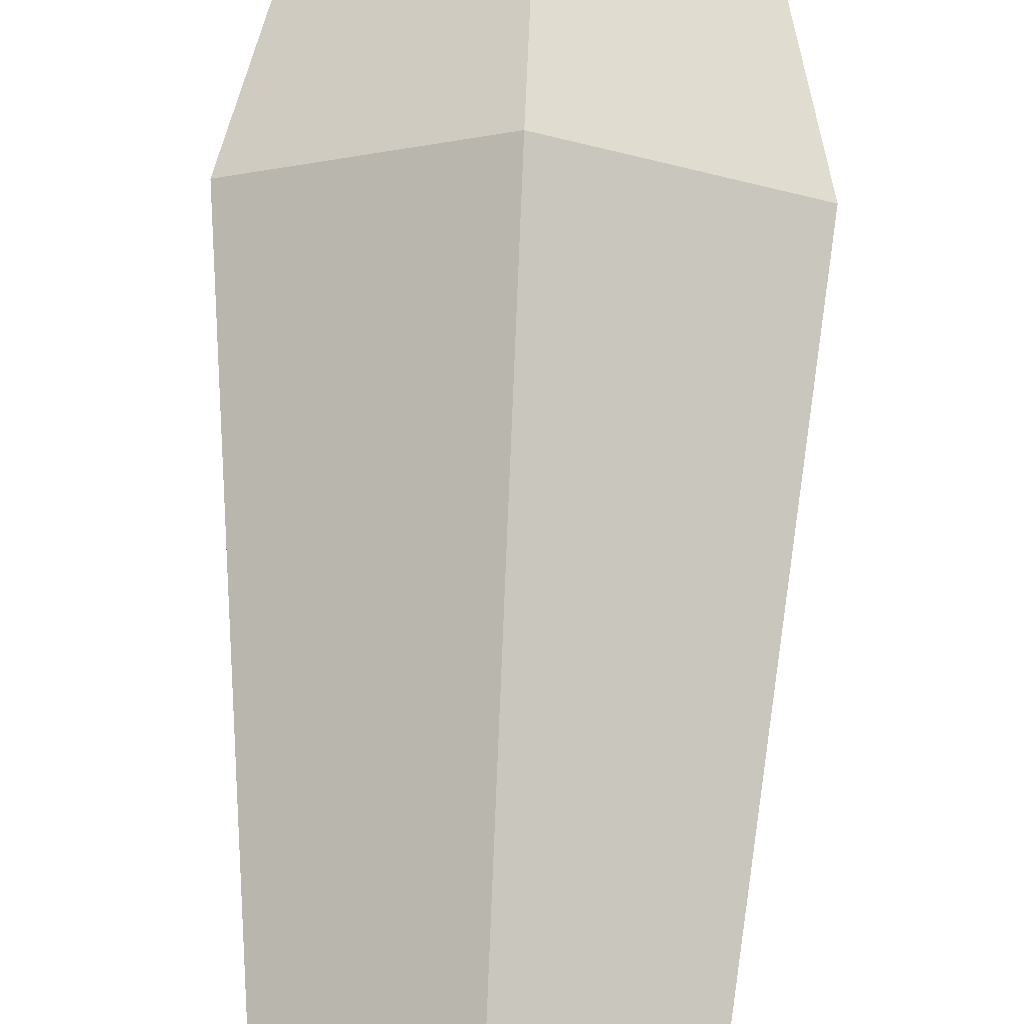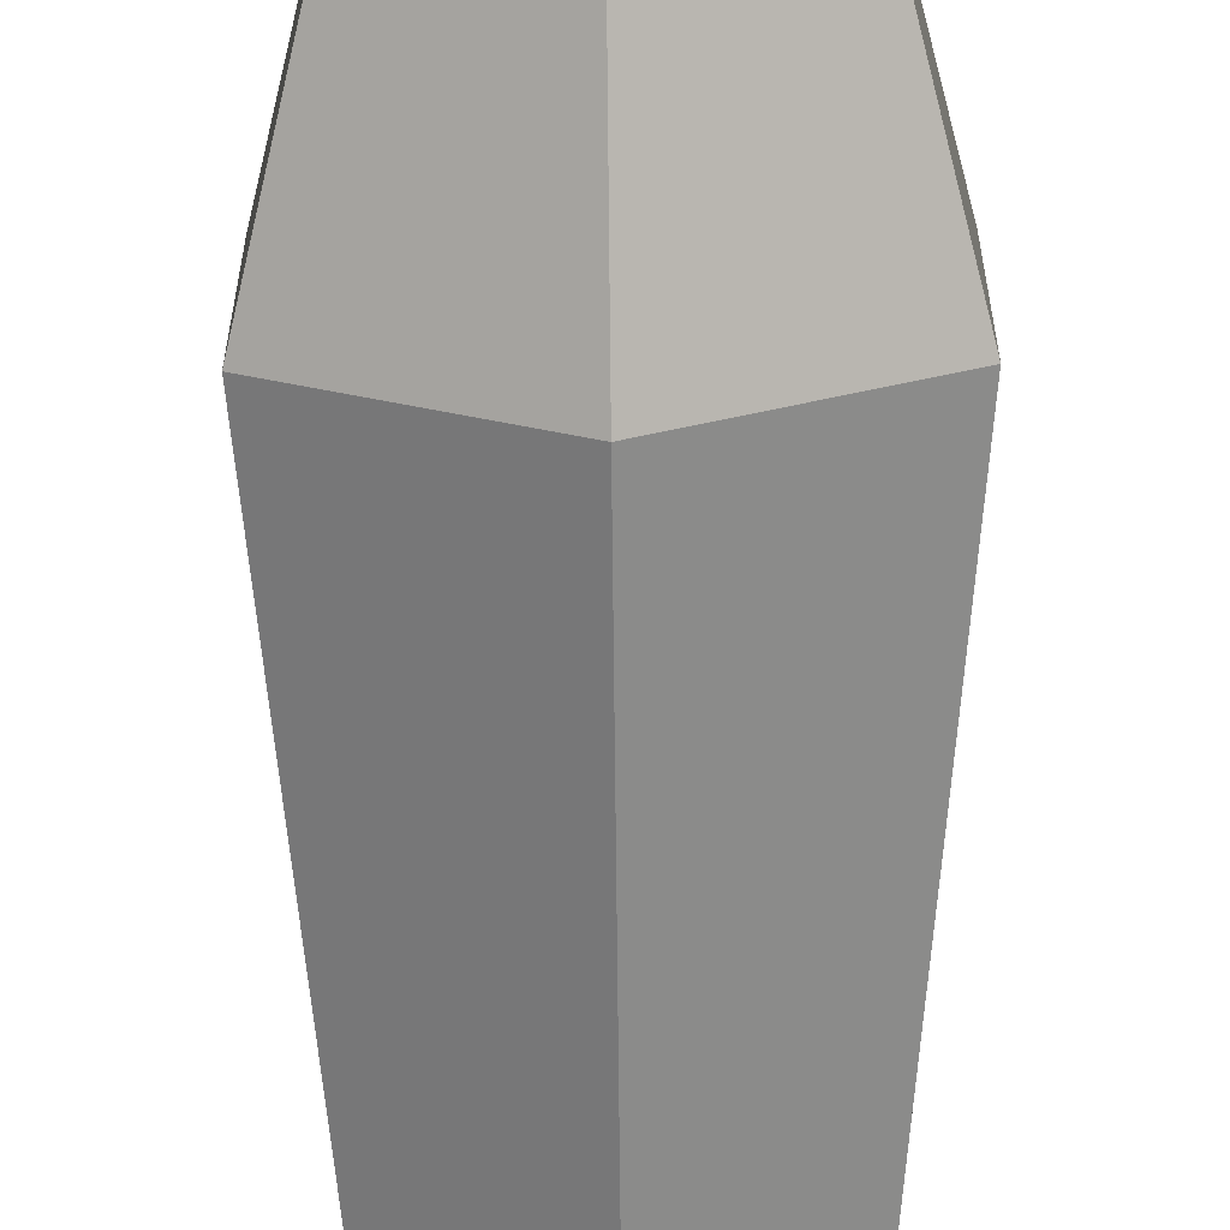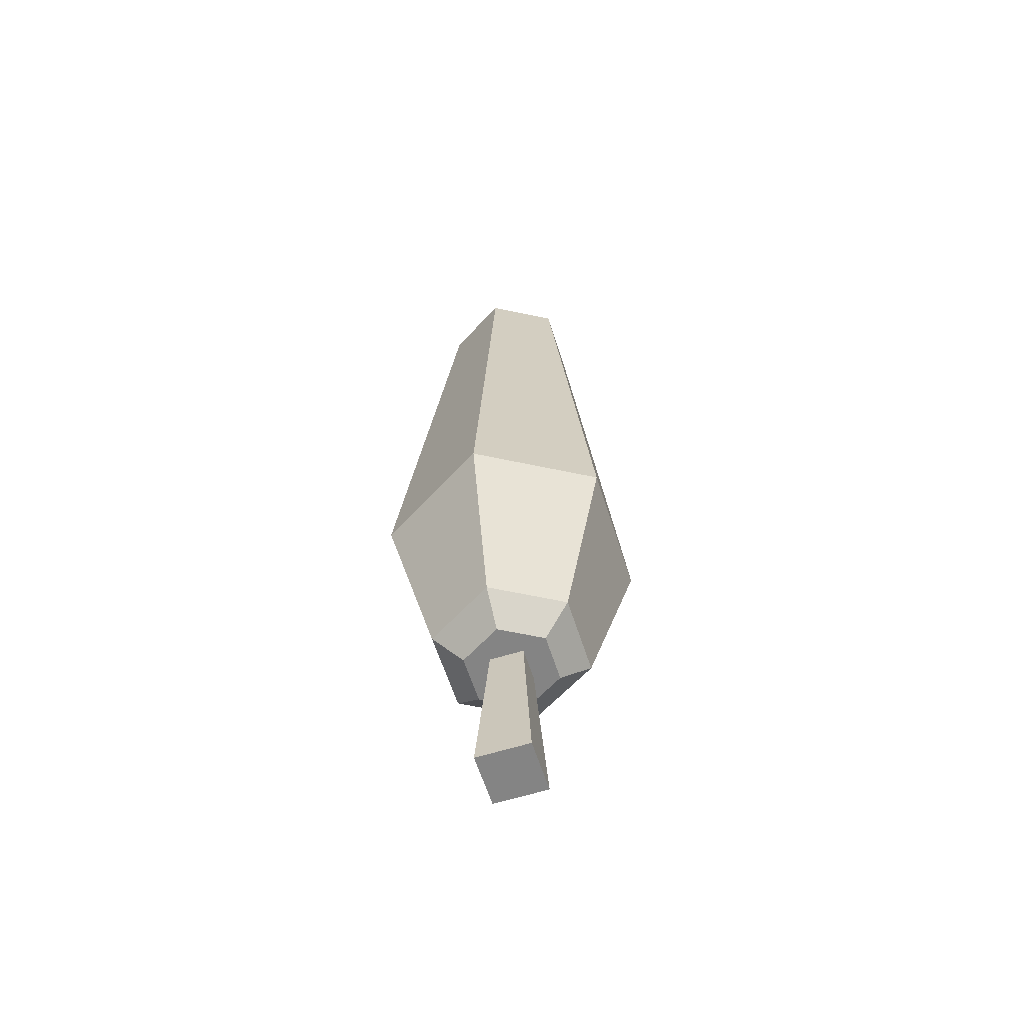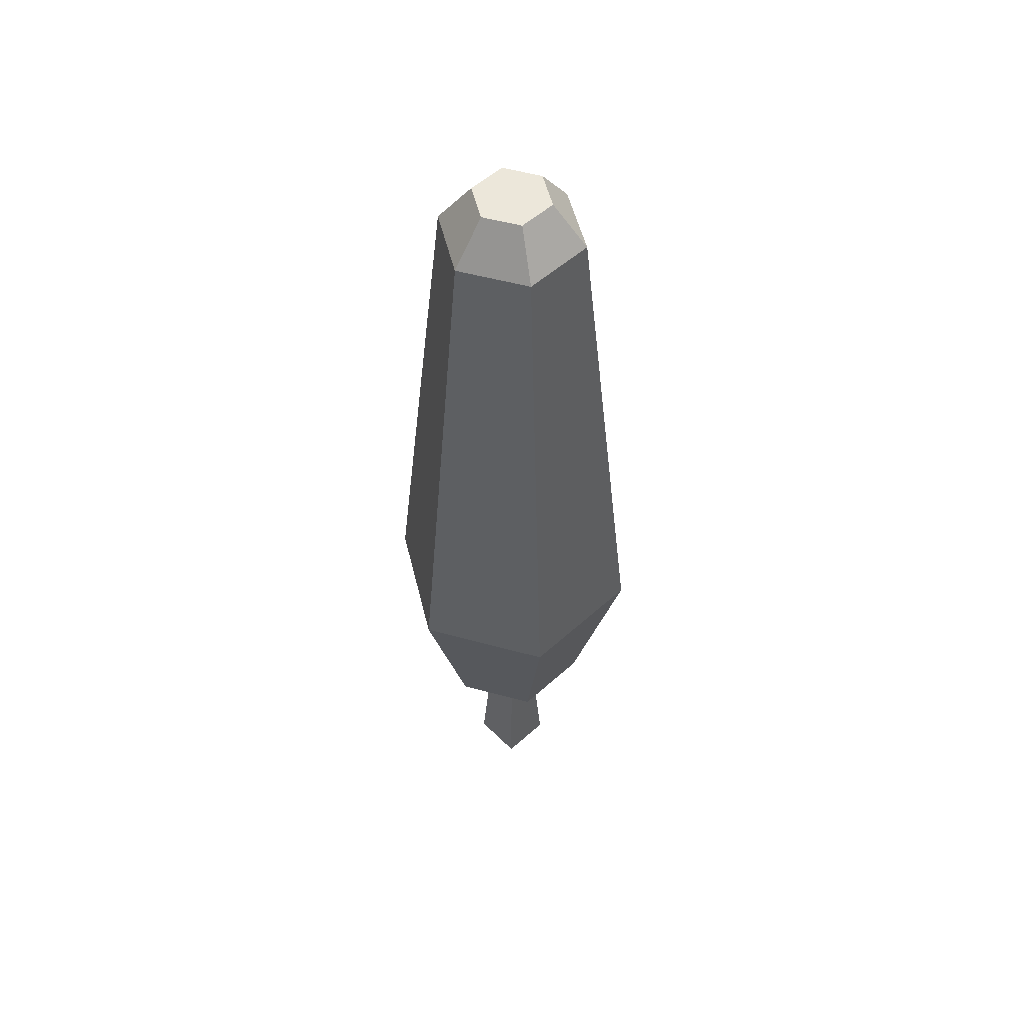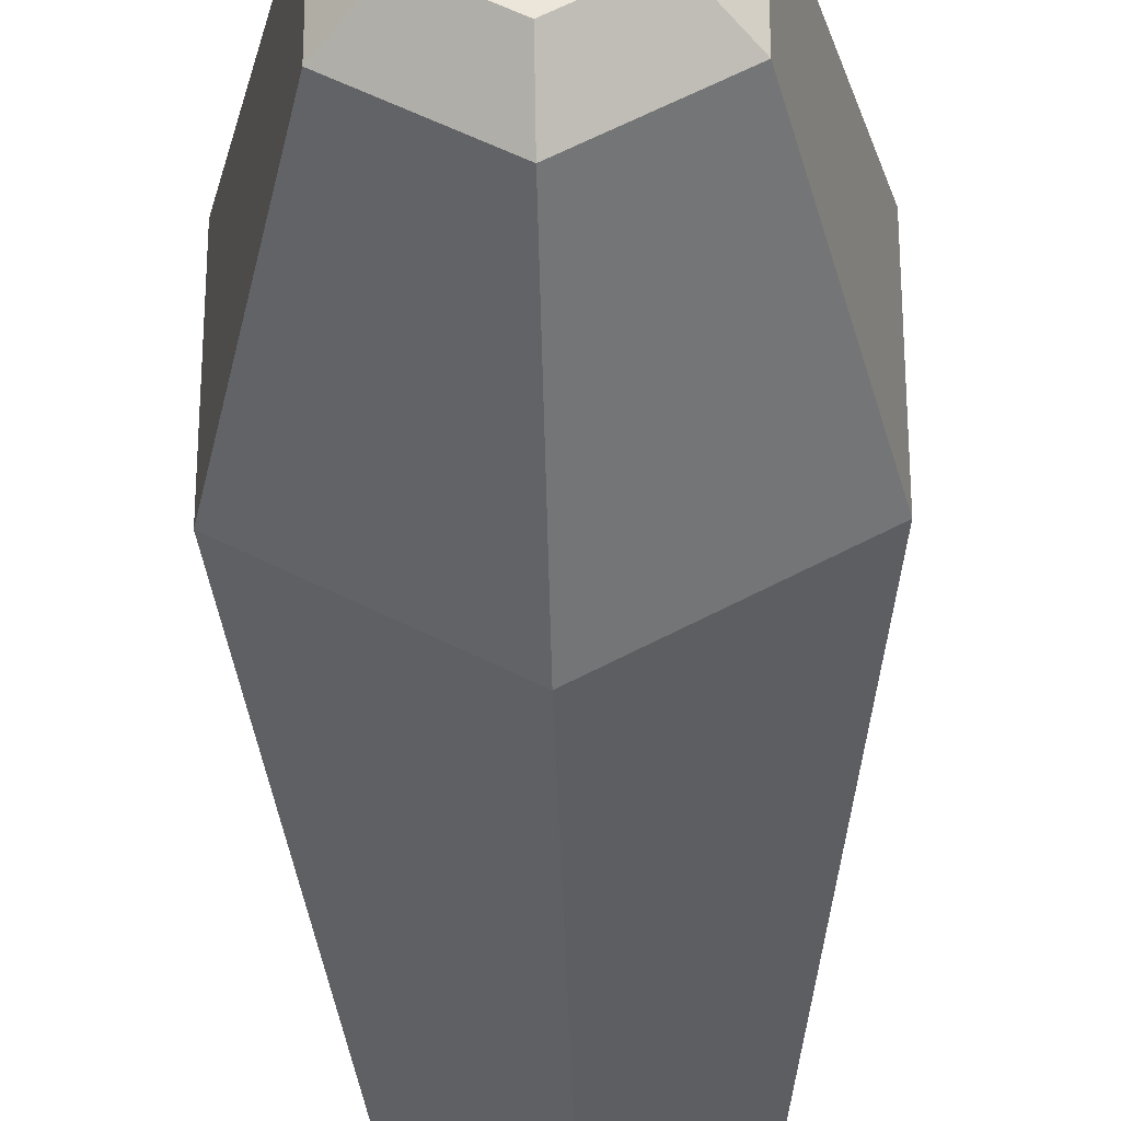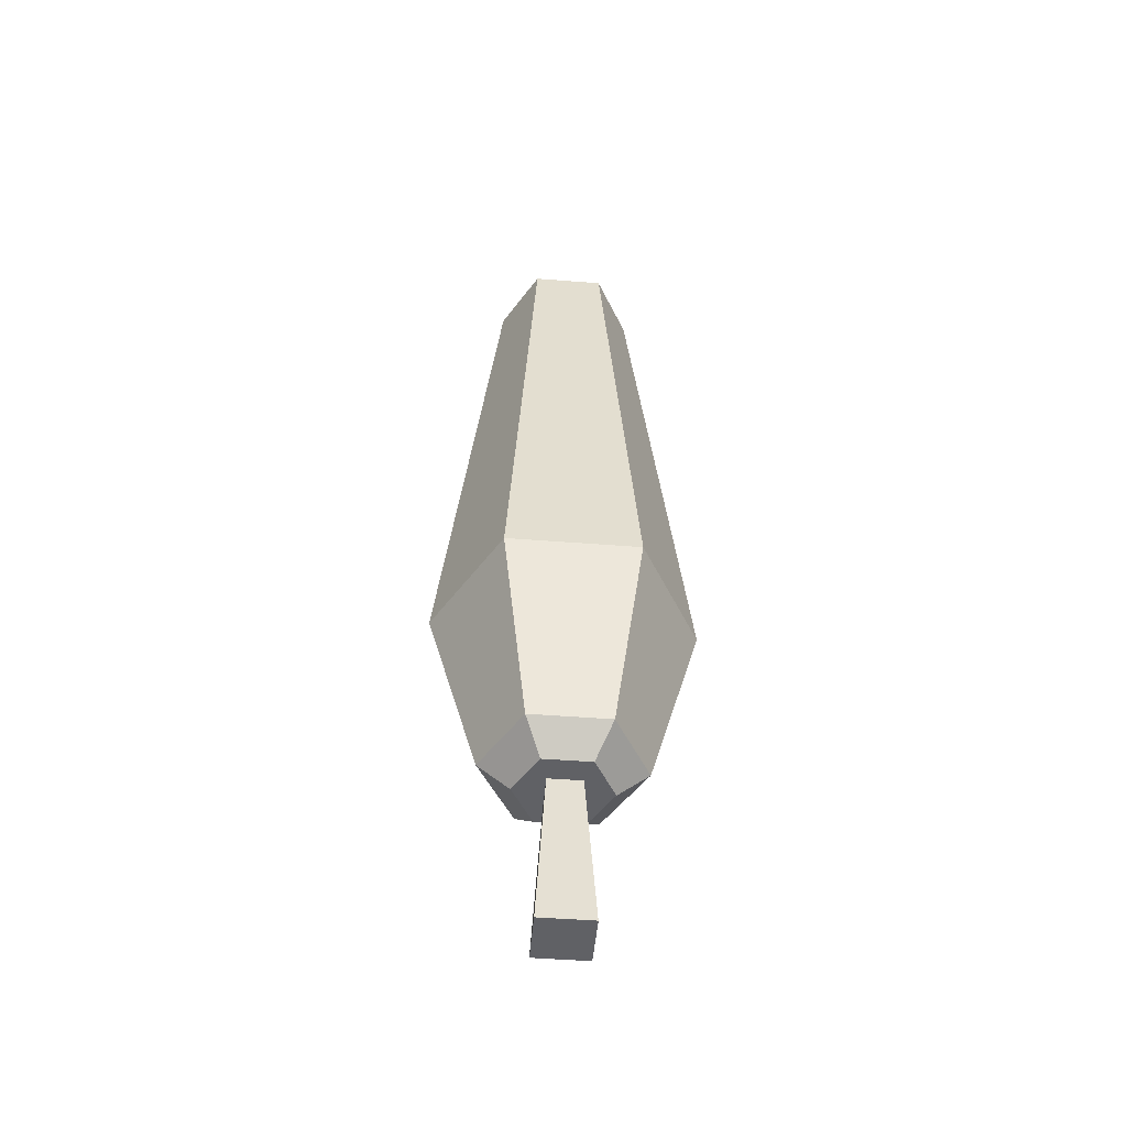
<metadata>
{"format":"obj","ext":"obj","renderer":"f3d","projection":"perspective","resolution":1024,"background":"white","views":[{"elev":74.4,"azim":-177.6,"up":"+Z"},{"elev":-69.1,"azim":0.6,"up":"+Z"},{"elev":-61.3,"azim":-162.3,"up":"+Y"},{"elev":53.7,"azim":46.2,"up":"+Y"},{"elev":-38.1,"azim":1.4,"up":"+Z"},{"elev":-49.5,"azim":85.1,"up":"+Y"}]}
</metadata>
<code>
o tree_tall_dark
v 0 5.311 -1.846
v 0.9691 2.699 -0.5595
v 0 2.699 -1.119
v 1.598 5.311 -0.9228
v -0.5814 2.32 -0.3357
v 0 2.32 -0.6714
v -0.9691 2.699 -0.5595
v -1.598 5.311 -0.9228
v 0.5814 2.32 0.3357
v 0.9691 2.699 0.5595
v 0.5814 2.32 -0.3357
v 0.8715 12.88 -0.5032
v 1.598 5.311 0.9228
v 0.8715 12.88 0.5032
v 0 2.699 1.119
v 0 5.311 1.846
v -0 12.88 -1.006
v -0.9691 2.699 0.5595
v -0.5814 2.32 0.3357
v 0 2.32 0.6714
v -0.8715 12.88 -0.5032
v -1.598 5.311 0.9228
v -0 12.88 1.006
v -0.8715 12.88 0.5032
v -0.467 13.5 -0.2696
v 0 13.5 -0.5392
v 0 13.5 0.5392
v -0.467 13.5 0.2696
v 0.467 13.5 -0.2696
v 0.2372 2.32 0.2372
v -0.2372 2.32 0.2372
v -0.2372 2.32 -0.2372
v 0.2372 2.32 -0.2372
v 0.467 13.5 0.2696
v 0.3735 0 -0.3735
v -0.3735 0 -0.3735
v -0.3735 -0 0.3735
v 0.3735 -0 0.3735
f 1 2 3
f 2 1 4
f 5 3 6
f 3 5 7
f 8 3 7
f 3 8 1
f 9 2 10
f 2 9 11
f 12 13 4
f 13 12 14
f 13 15 10
f 15 13 16
f 17 4 1
f 4 17 12
f 18 5 19
f 5 18 7
f 15 9 10
f 9 15 20
f 18 20 15
f 20 18 19
f 21 1 8
f 1 21 17
f 16 18 15
f 18 16 22
f 13 2 4
f 2 13 10
f 14 16 13
f 16 14 23
f 7 22 8
f 22 7 18
f 22 21 8
f 21 22 24
f 25 17 21
f 17 25 26
f 27 24 23
f 24 27 28
f 26 12 17
f 12 26 29
f 20 11 9
f 11 20 30
f 30 20 31
f 31 20 19
f 31 19 32
f 33 11 30
f 11 33 6
f 6 33 32
f 6 32 5
f 5 32 19
f 23 22 16
f 22 23 24
f 26 34 29
f 34 26 27
f 27 26 25
f 27 25 28
f 29 14 12
f 14 29 34
f 11 3 2
f 3 11 6
f 34 23 14
f 23 34 27
f 24 25 21
f 25 24 28
f 32 35 36
f 35 32 33
f 37 32 36
f 32 37 31
f 30 37 38
f 37 30 31
f 33 38 35
f 38 33 30
f 37 35 38
f 35 37 36

</code>
